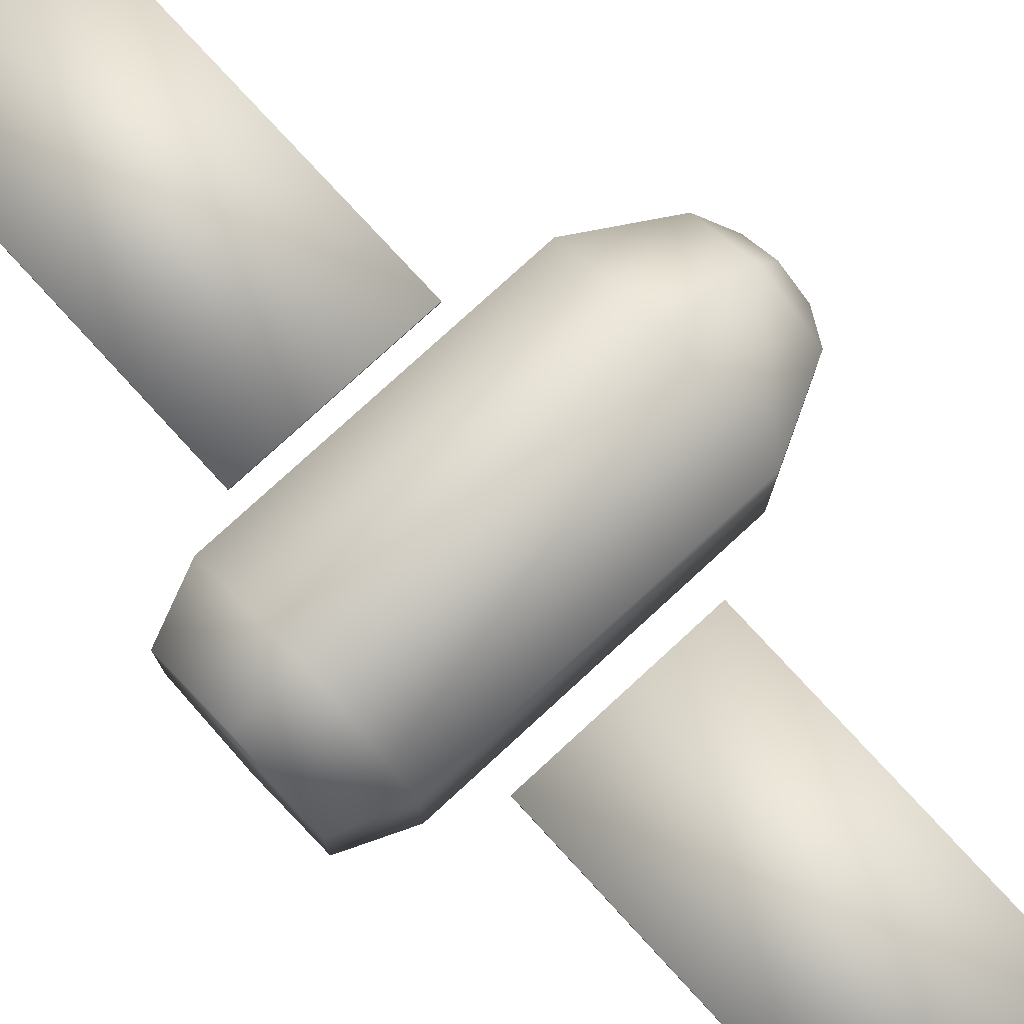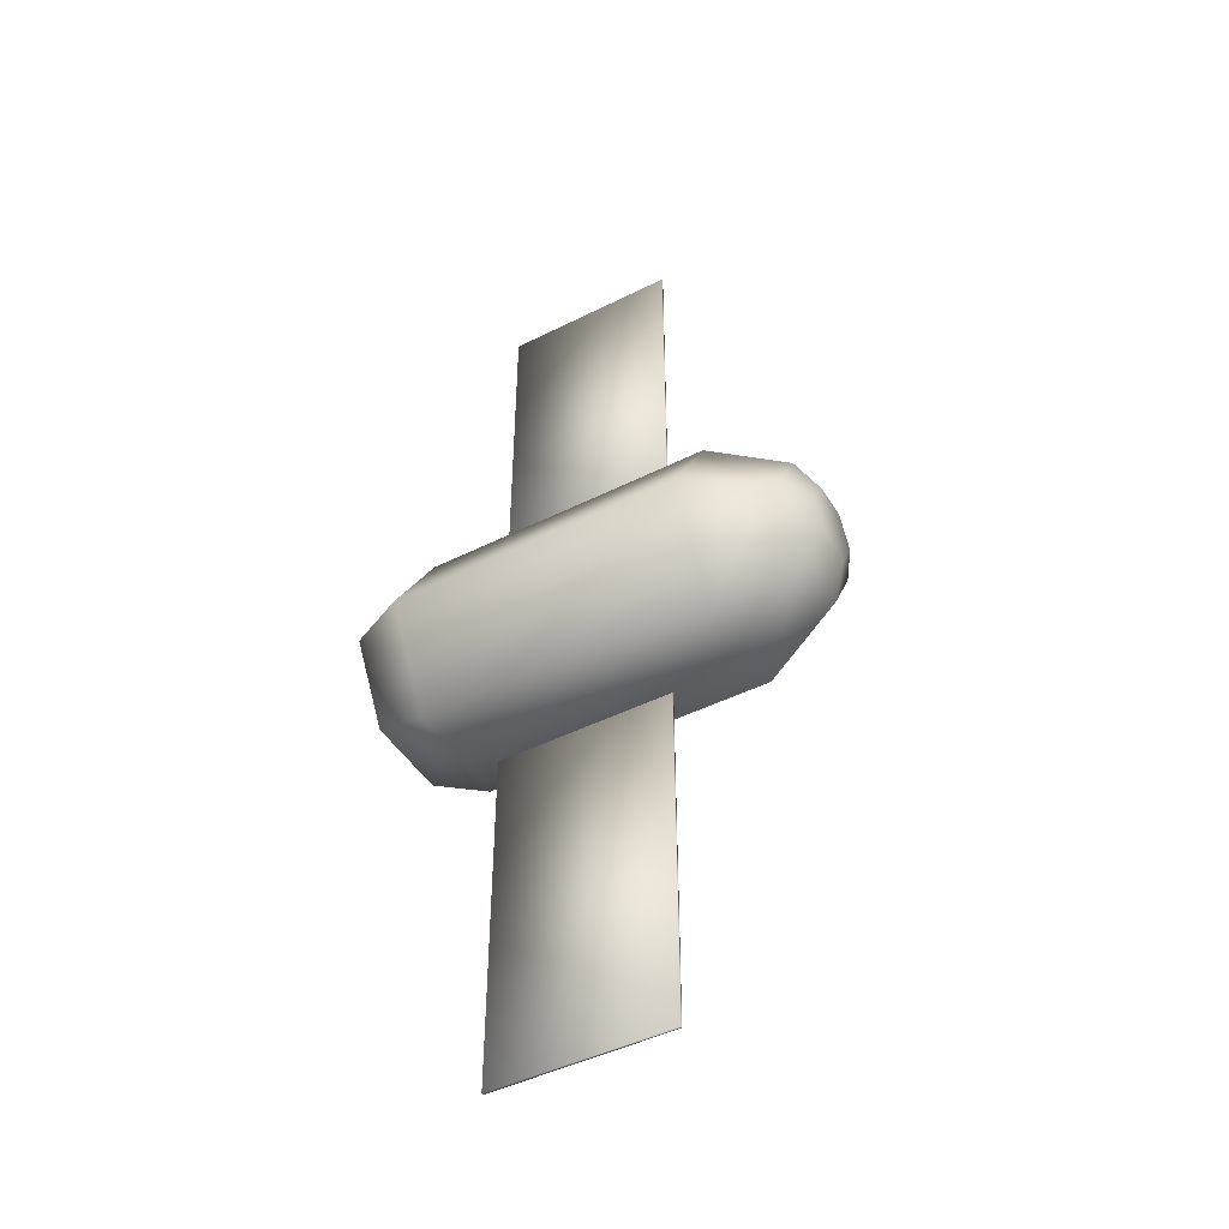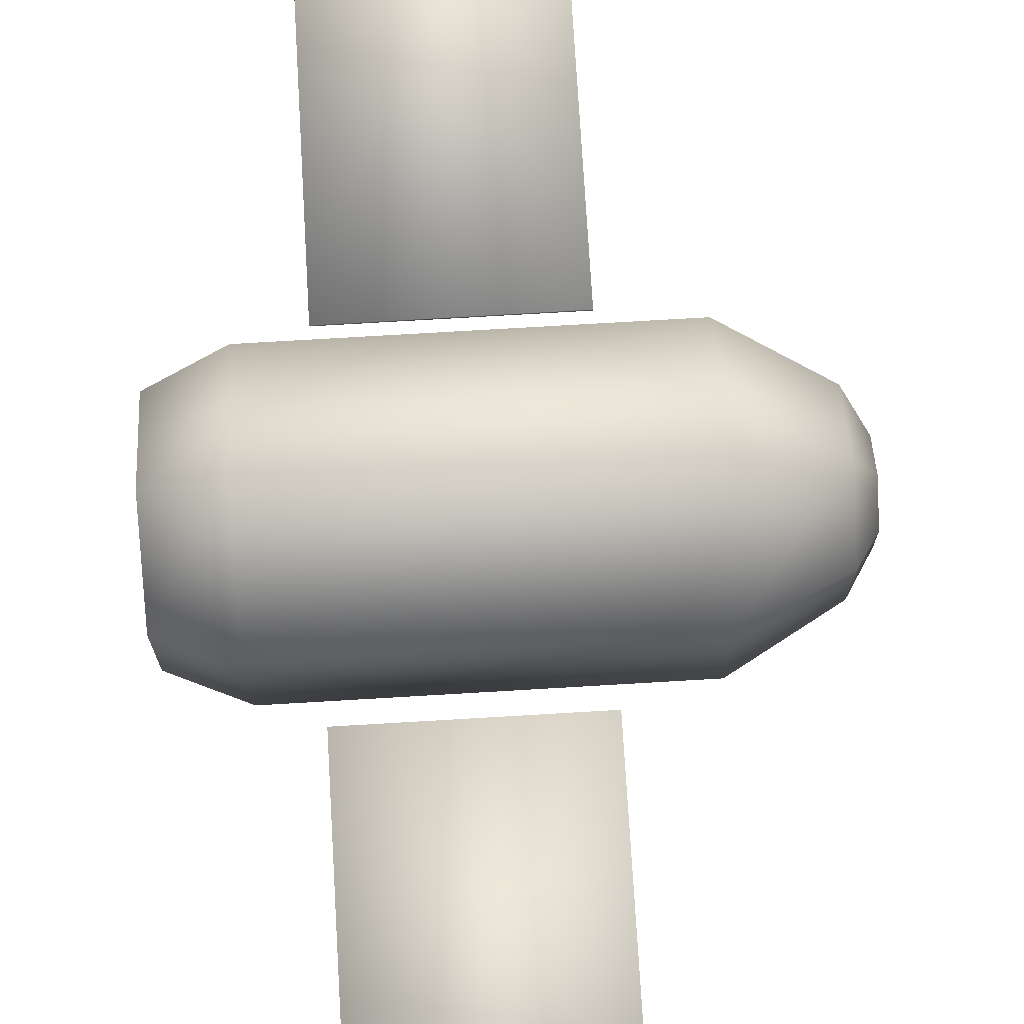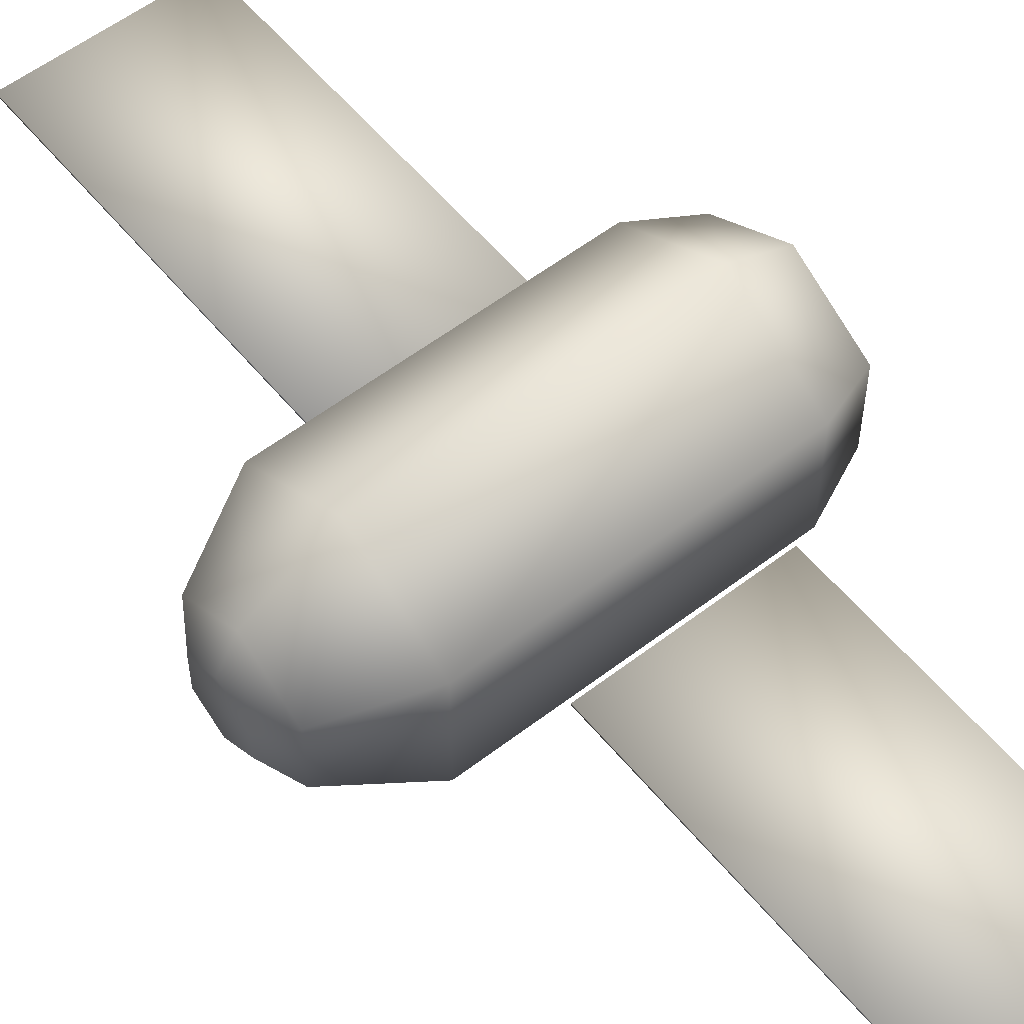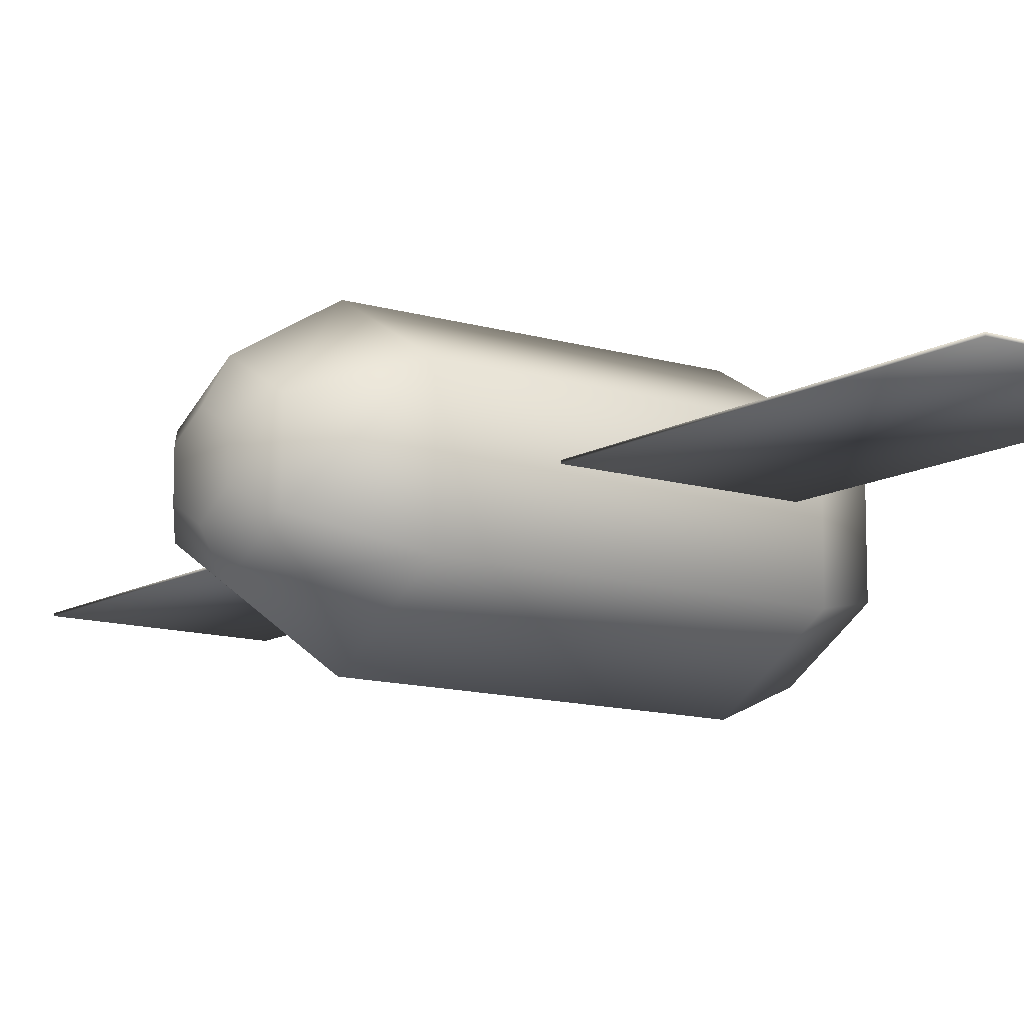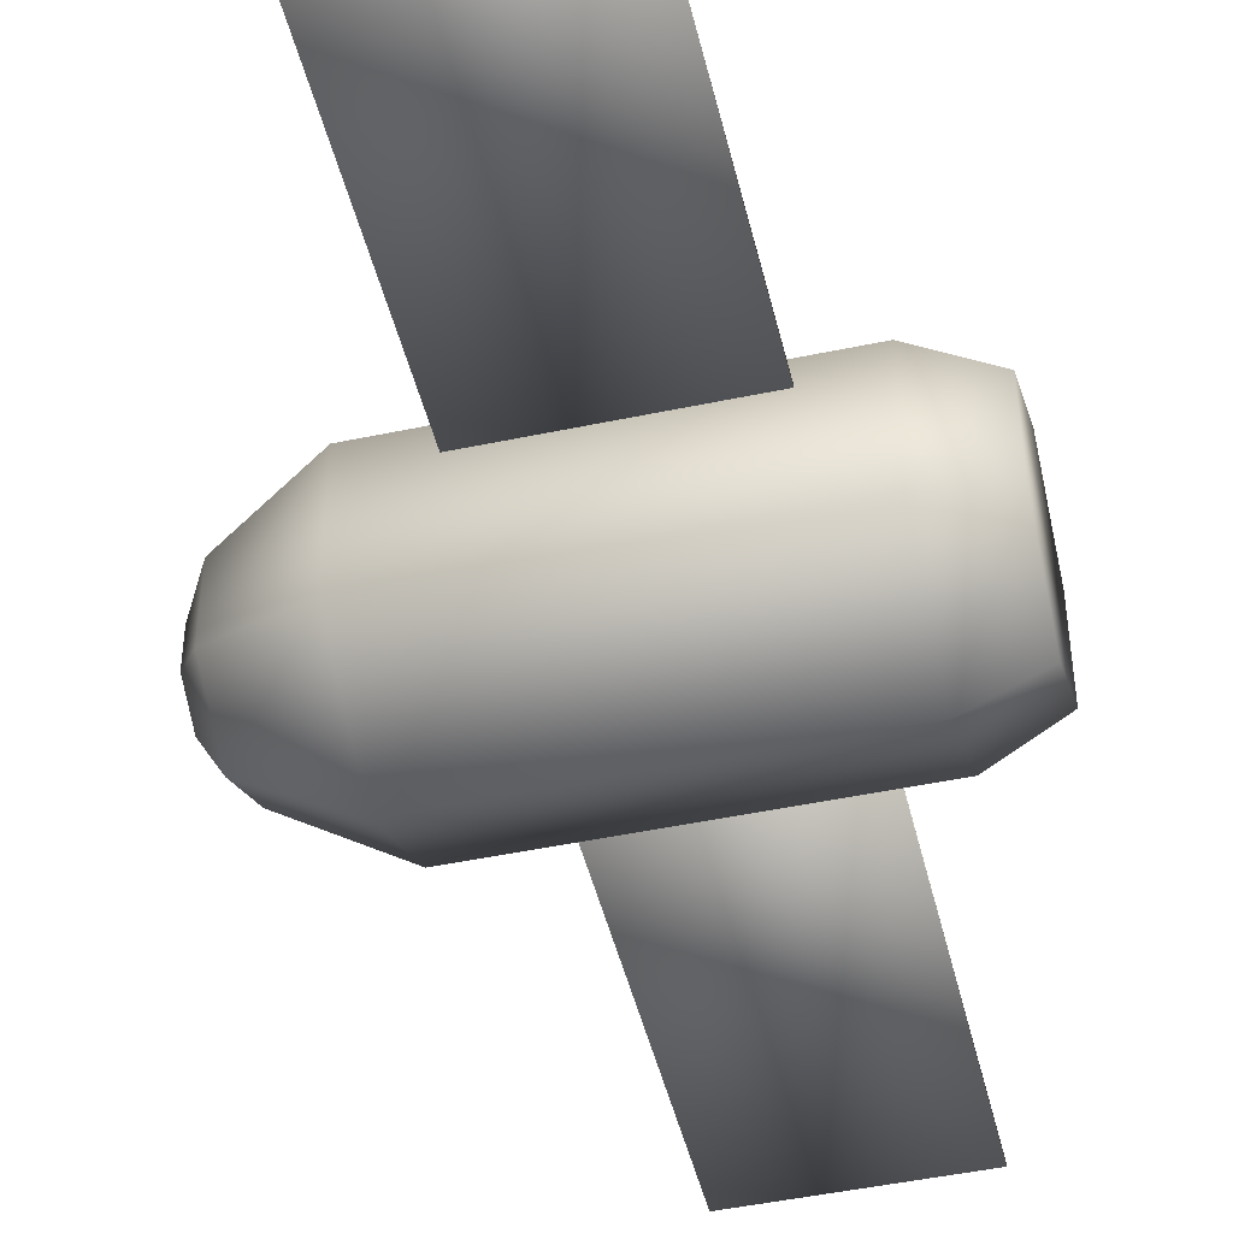
<metadata>
{"format":"obj","ext":"obj","renderer":"f3d","projection":"perspective","resolution":1024,"background":"white","views":[{"elev":77.7,"azim":137.4,"up":"+Y"},{"elev":-46.0,"azim":-150.1,"up":"+Z"},{"elev":73.7,"azim":176.6,"up":"+Y"},{"elev":56.4,"azim":-38.8,"up":"+Y"},{"elev":-12.0,"azim":-35.9,"up":"+Y"},{"elev":-47.0,"azim":13.5,"up":"+Y"}]}
</metadata>
<code>
o cube9_copy10
v -0.775 -0.007423 3.333
v -0.775 0.007423 3.333
v 0.4621 0.007423 3.333
v 0.4621 -0.007423 3.333
v -0.775 -0.007423 0.8933
v -0.775 0.007423 0.8933
v 0.4621 0.007423 0.8933
v 0.4621 -0.007423 0.8933
g cube9_copy10_default2
f 1 4 3 2
f 1 5 8 4
f 2 6 5 1
f 3 7 6 2
f 4 8 7 3
f 6 7 8 5
o cube9
v -0.775 -0.007423 -0.8952
v -0.775 0.007423 -0.8952
v 0.4621 0.007423 -0.8952
v 0.4621 -0.007423 -0.8952
v -0.775 -0.007423 -3.335
v -0.775 0.007423 -3.335
v 0.4621 0.007423 -3.335
v 0.4621 -0.007423 -3.335
g cube9_default2
f 9 12 11 10
f 9 13 16 12
f 10 14 13 9
f 11 15 14 10
f 12 16 15 11
f 14 15 16 13
o body
v 0.7854 -0.7967 0
v 0.7854 -0.3983 0.69
v 0.7854 0.3983 0.69
v 0.7854 0.7967 9.757e-17
v 0.7854 0.3983 -0.69
v 0.7854 -0.3983 -0.69
v -1.246 -0.7967 0
v -1.246 -0.3983 0.69
v -1.246 0.3983 0.69
v -1.246 0.7967 9.757e-17
v -1.246 0.3983 -0.69
v -1.246 -0.3983 -0.69
v -1.786 -0.4748 5.956e-18
v -1.786 -0.2374 0.4112
v -1.786 0.2374 0.4112
v -1.786 0.4748 6.411e-17
v -1.786 0.2374 -0.4112
v -1.786 -0.2374 -0.4112
v -1.913 -0.245 -3.581e-18
v -1.913 -0.1225 0.2122
v -1.913 0.1225 0.2122
v -1.913 0.245 2.642e-17
v -1.913 0.1225 -0.2122
v -1.913 -0.1225 -0.2122
v 1.177 -0.3076 0.5328
v 1.177 -0.6152 -2.58e-18
v 1.177 -0.3076 -0.5328
v 1.177 0.3076 -0.5328
v 1.177 0.6152 7.276e-17
v 1.177 0.3076 0.5328
g body_default2
f 17 23 28 22
f 17 42 41 18
f 18 24 23 17
f 18 41 46 19
f 19 25 24 18
f 19 46 45 20
f 20 26 25 19
f 20 45 44 21
f 21 27 26 20
f 21 44 43 22
f 22 28 27 21
f 22 43 42 17
f 23 29 34 28
f 24 30 29 23
f 25 31 30 24
f 26 32 31 25
f 27 33 32 26
f 28 34 33 27
f 29 35 40 34
f 30 36 35 29
f 31 37 36 30
f 32 38 37 31
f 33 39 38 32
f 34 40 39 33
f 36 37 38 39 40 35
f 42 43 44 45 46 41

</code>
